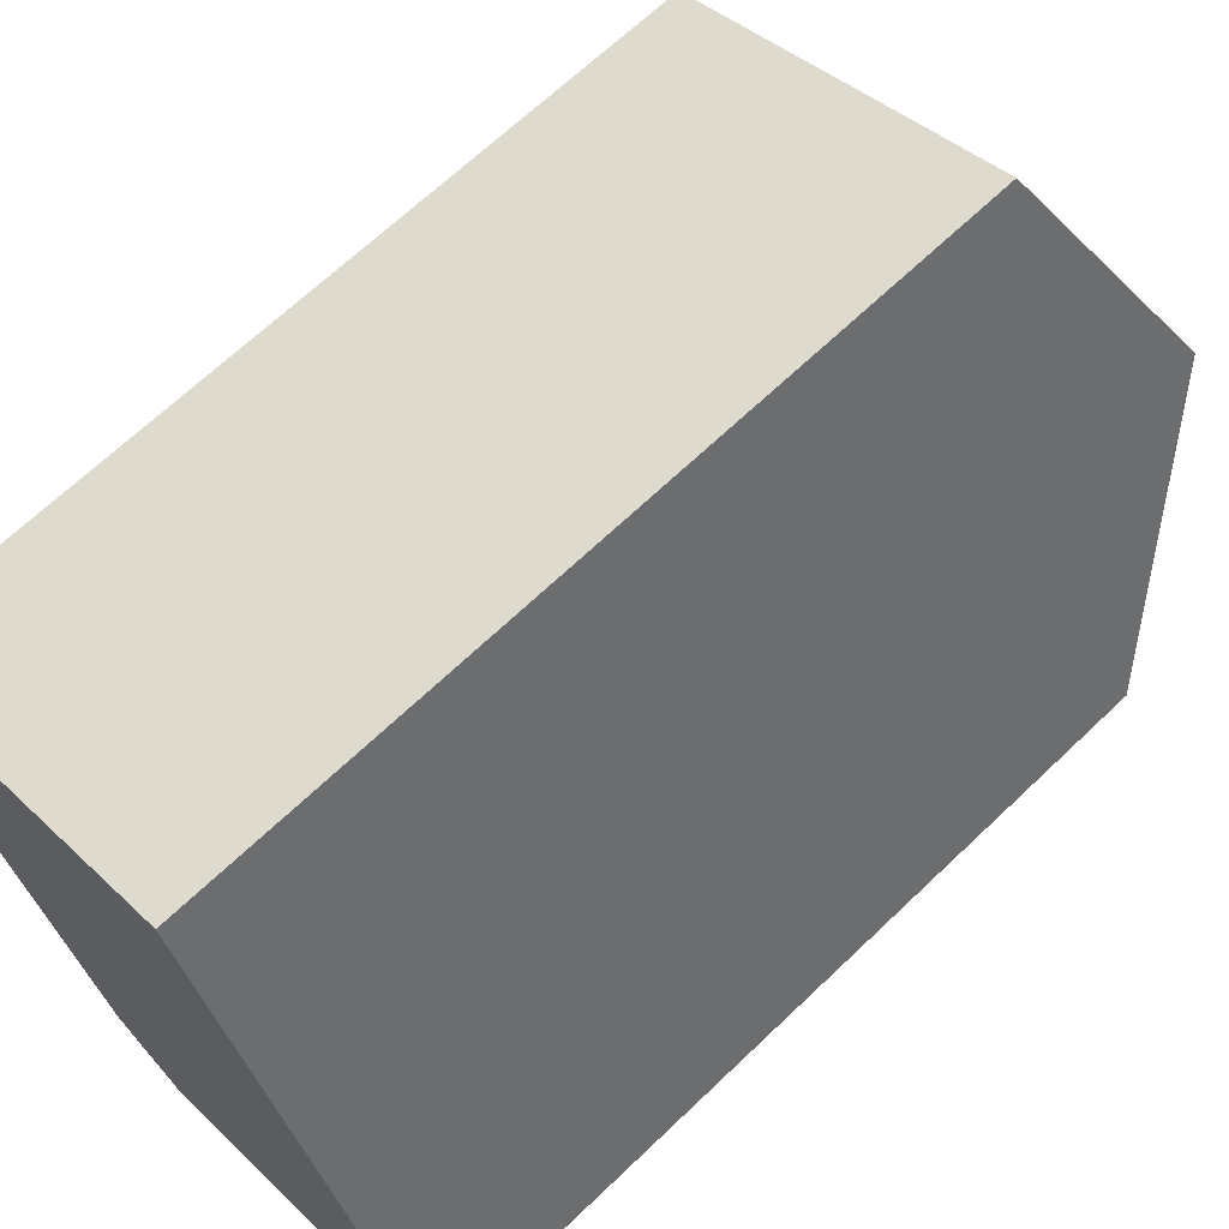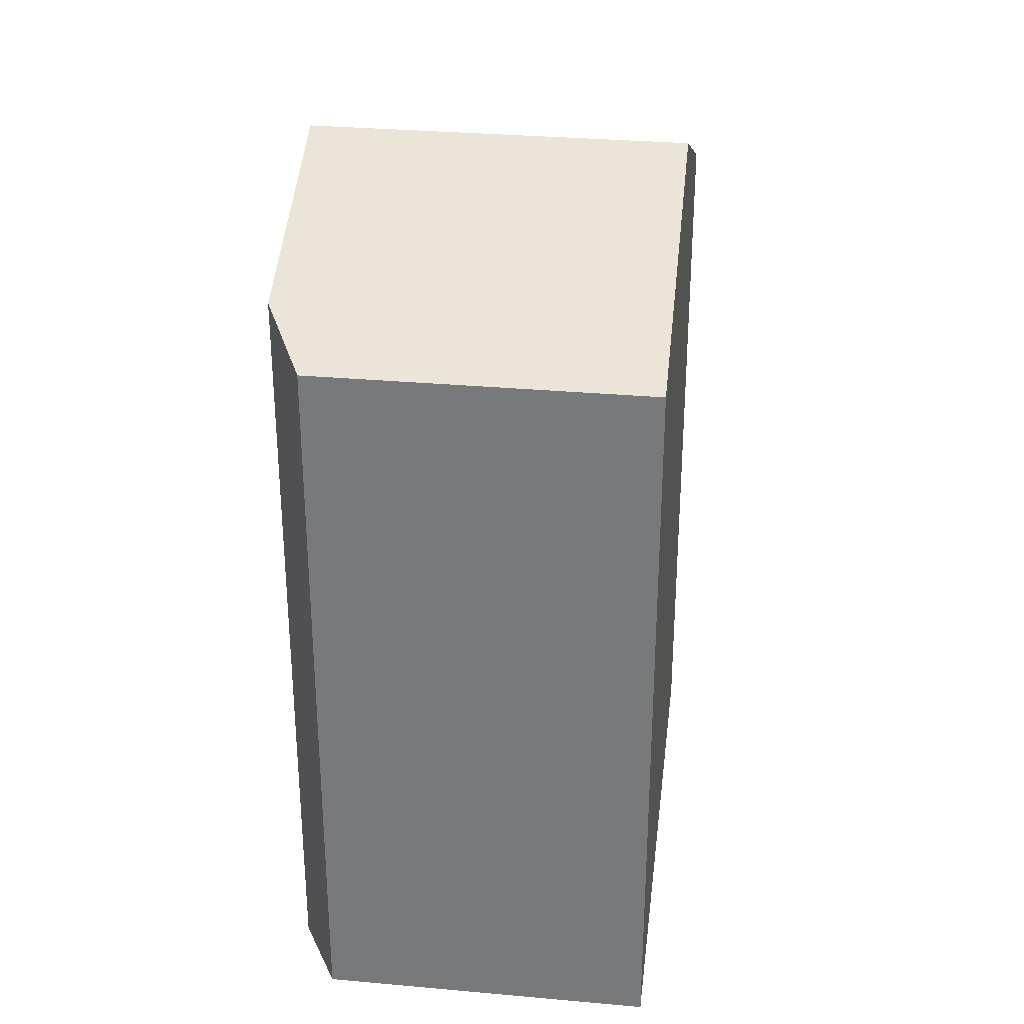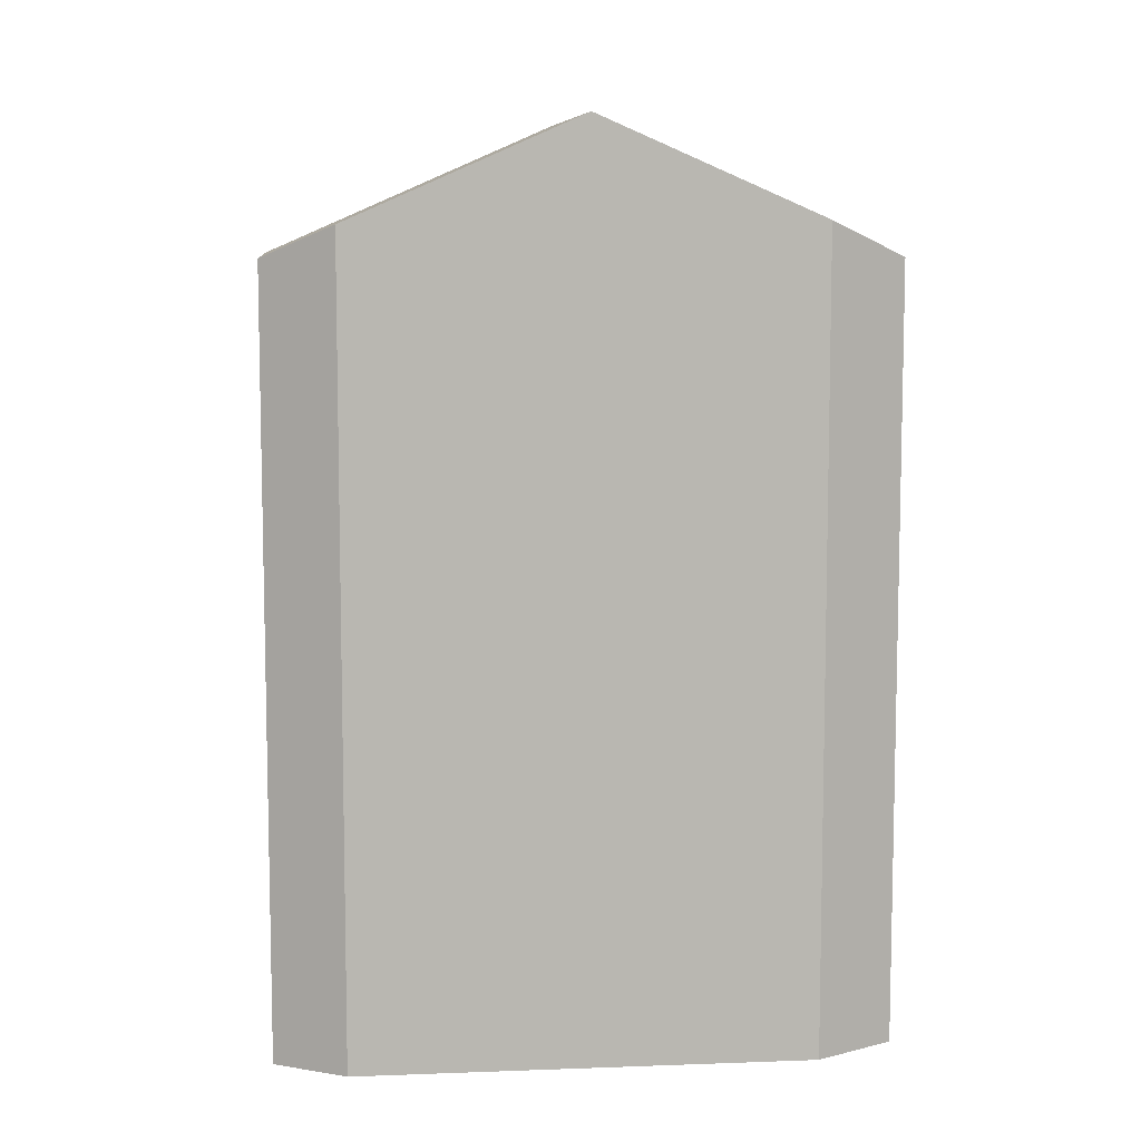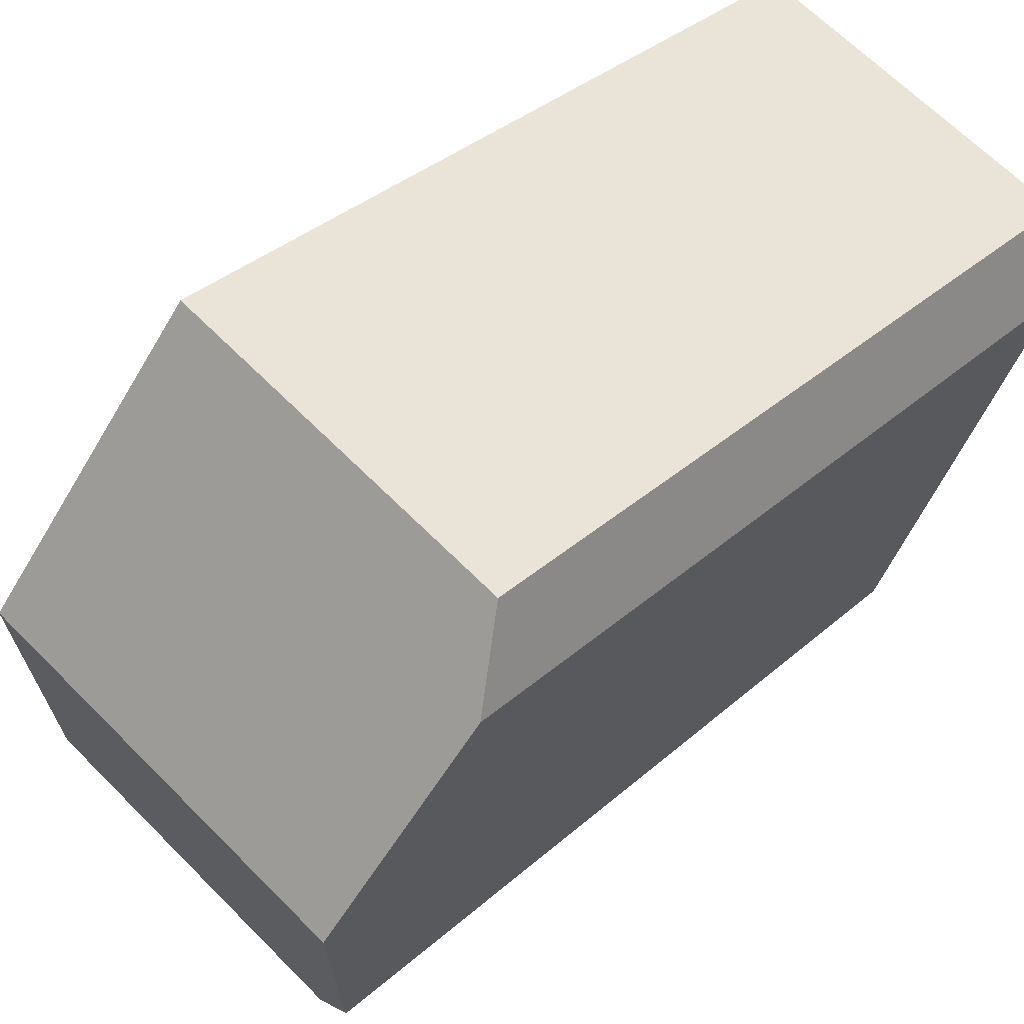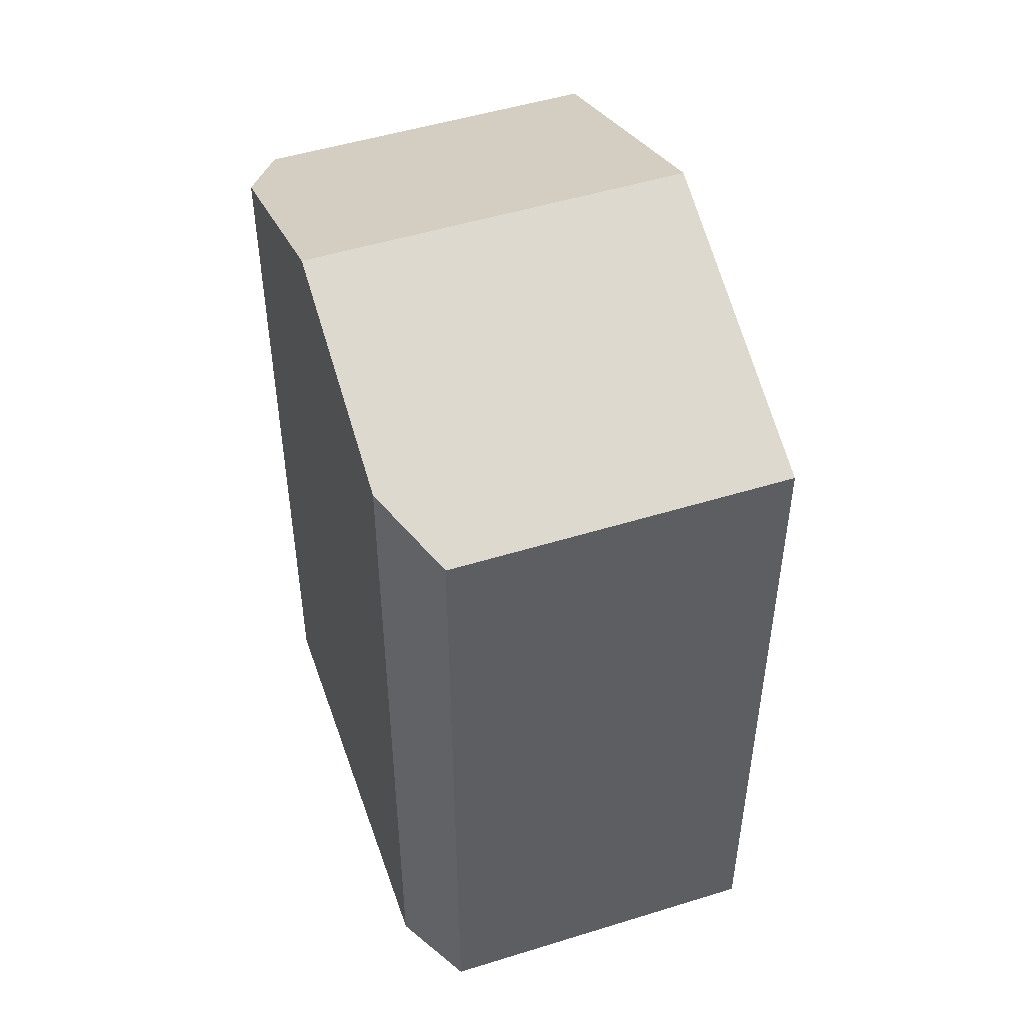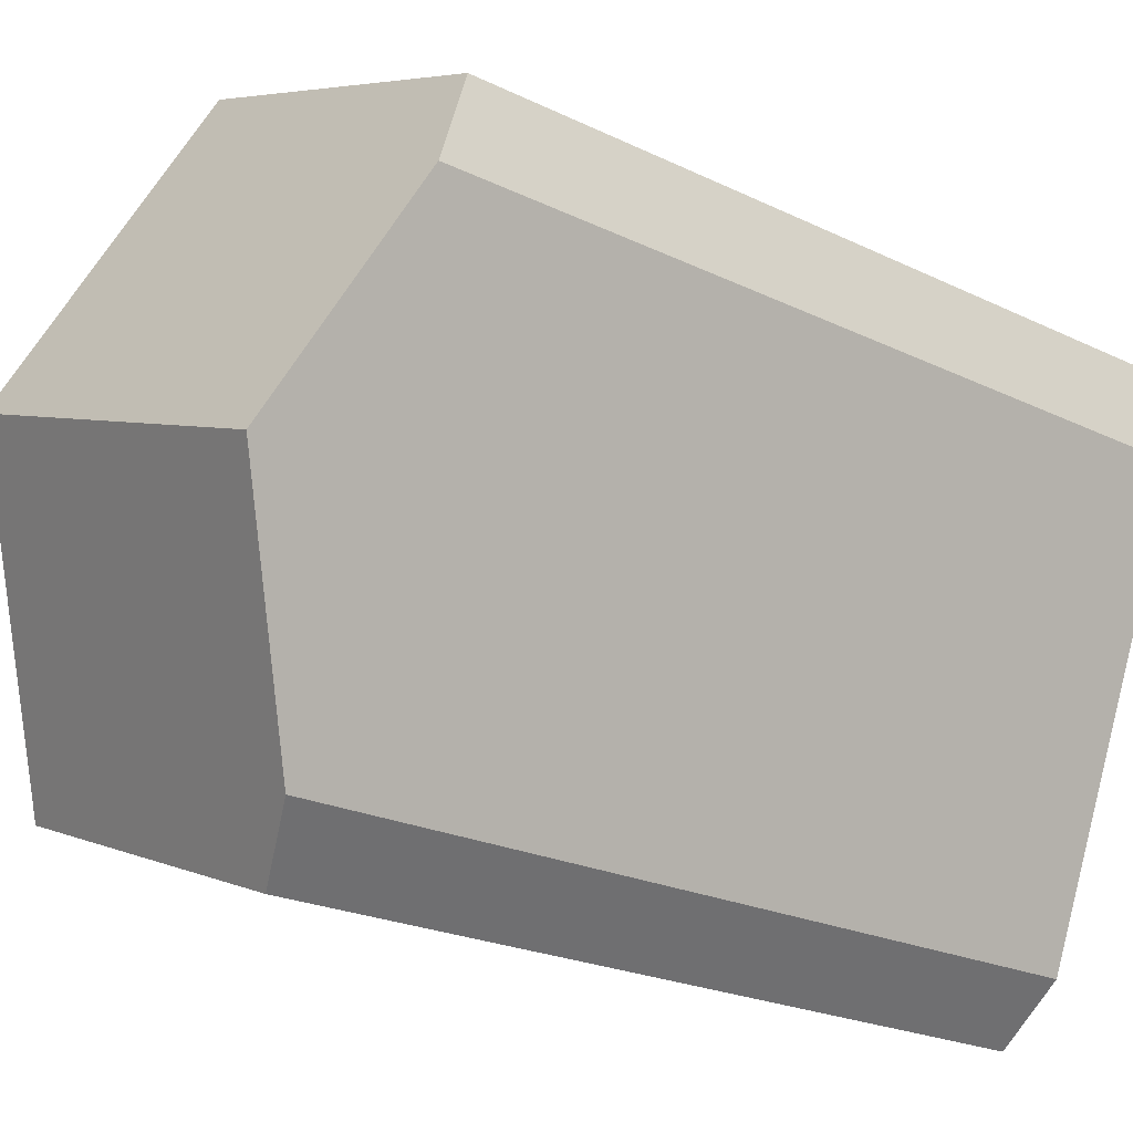
<metadata>
{"format":"obj","ext":"obj","renderer":"f3d","projection":"perspective","resolution":1024,"background":"white","views":[{"elev":67.0,"azim":46.2,"up":"+Z"},{"elev":31.2,"azim":-13.8,"up":"+Y"},{"elev":8.5,"azim":-116.9,"up":"+Y"},{"elev":35.8,"azim":-139.0,"up":"+Z"},{"elev":50.0,"azim":-39.9,"up":"+Y"},{"elev":-21.9,"azim":-130.5,"up":"+Z"}]}
</metadata>
<code>
v  4.828 16.31 -10.07
v  9.438 19.11 -1.423
v  11.7 16.31 -7.423
v  1.698 19.11 -4.407
v  3.463 16.97 -8.988
v  0 17.05 1.044e-15
v  0.268 16.31 1.916
v  0.629 16.31 2.055
v  5.368 16.31 3.882
v  7.174 16.31 4.578
v  3.463 5.504e-16 -8.988
v  0 0 0
v  1.698 2.699e-16 -4.407
v  0.268 -1.173e-16 1.916
v  5.368 -2.377e-16 3.882
v  7.174 -2.803e-16 4.578
v  0.629 -1.258e-16 2.055
v  11.7 4.545e-16 -7.423
v  9.438 8.713e-17 -1.423
v  4.828 6.169e-16 -10.07
g defaultobject
f 1 2 3
f 2 1 4
f 4 1 5
f 6 2 4
f 2 6 7
f 2 7 8
f 2 8 9
f 2 9 10
f 5 6 4
f 6 5 11
f 6 11 12
f 12 11 13
f 12 7 6
f 7 12 14
f 14 8 7
f 8 14 9
f 9 14 10
f 10 14 15
f 10 15 16
f 15 14 17
f 10 3 2
f 3 10 16
f 3 16 18
f 18 16 19
f 1 11 5
f 11 1 20
f 18 1 3
f 1 18 20
f 12 17 14
f 17 12 13
f 17 13 15
f 15 13 11
f 15 11 16
f 16 11 19
f 19 11 20
f 19 20 18

</code>
